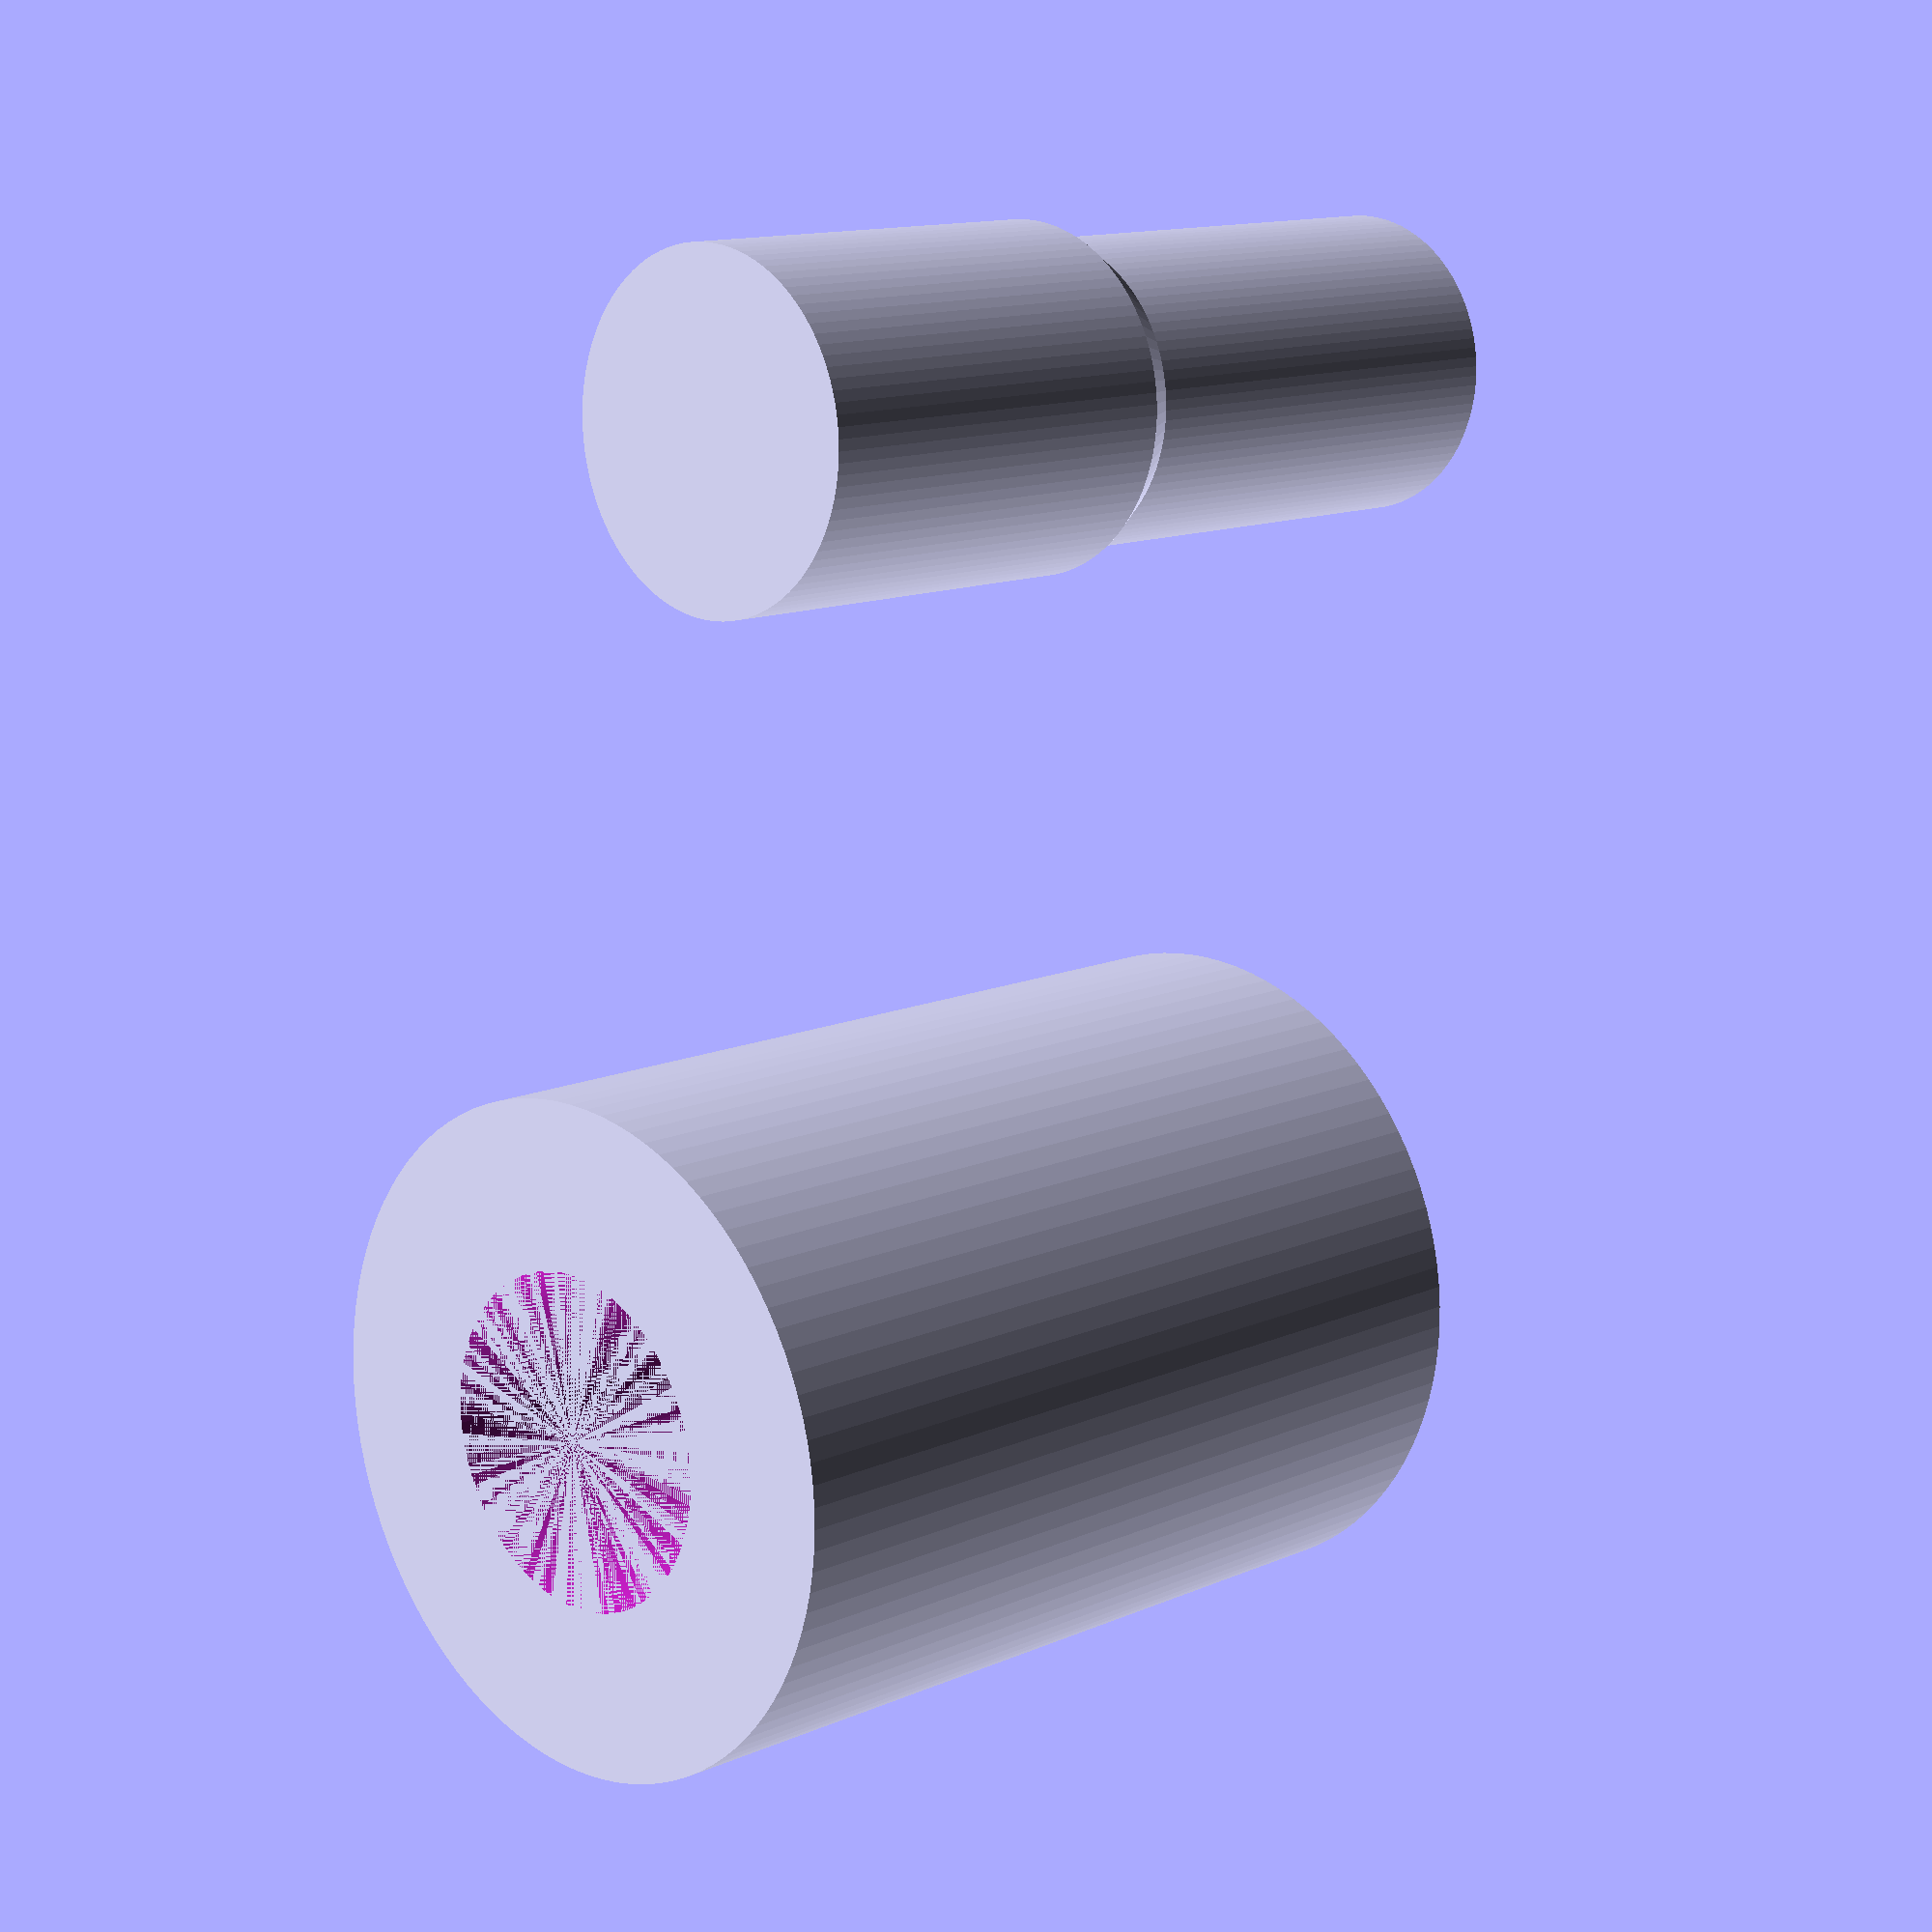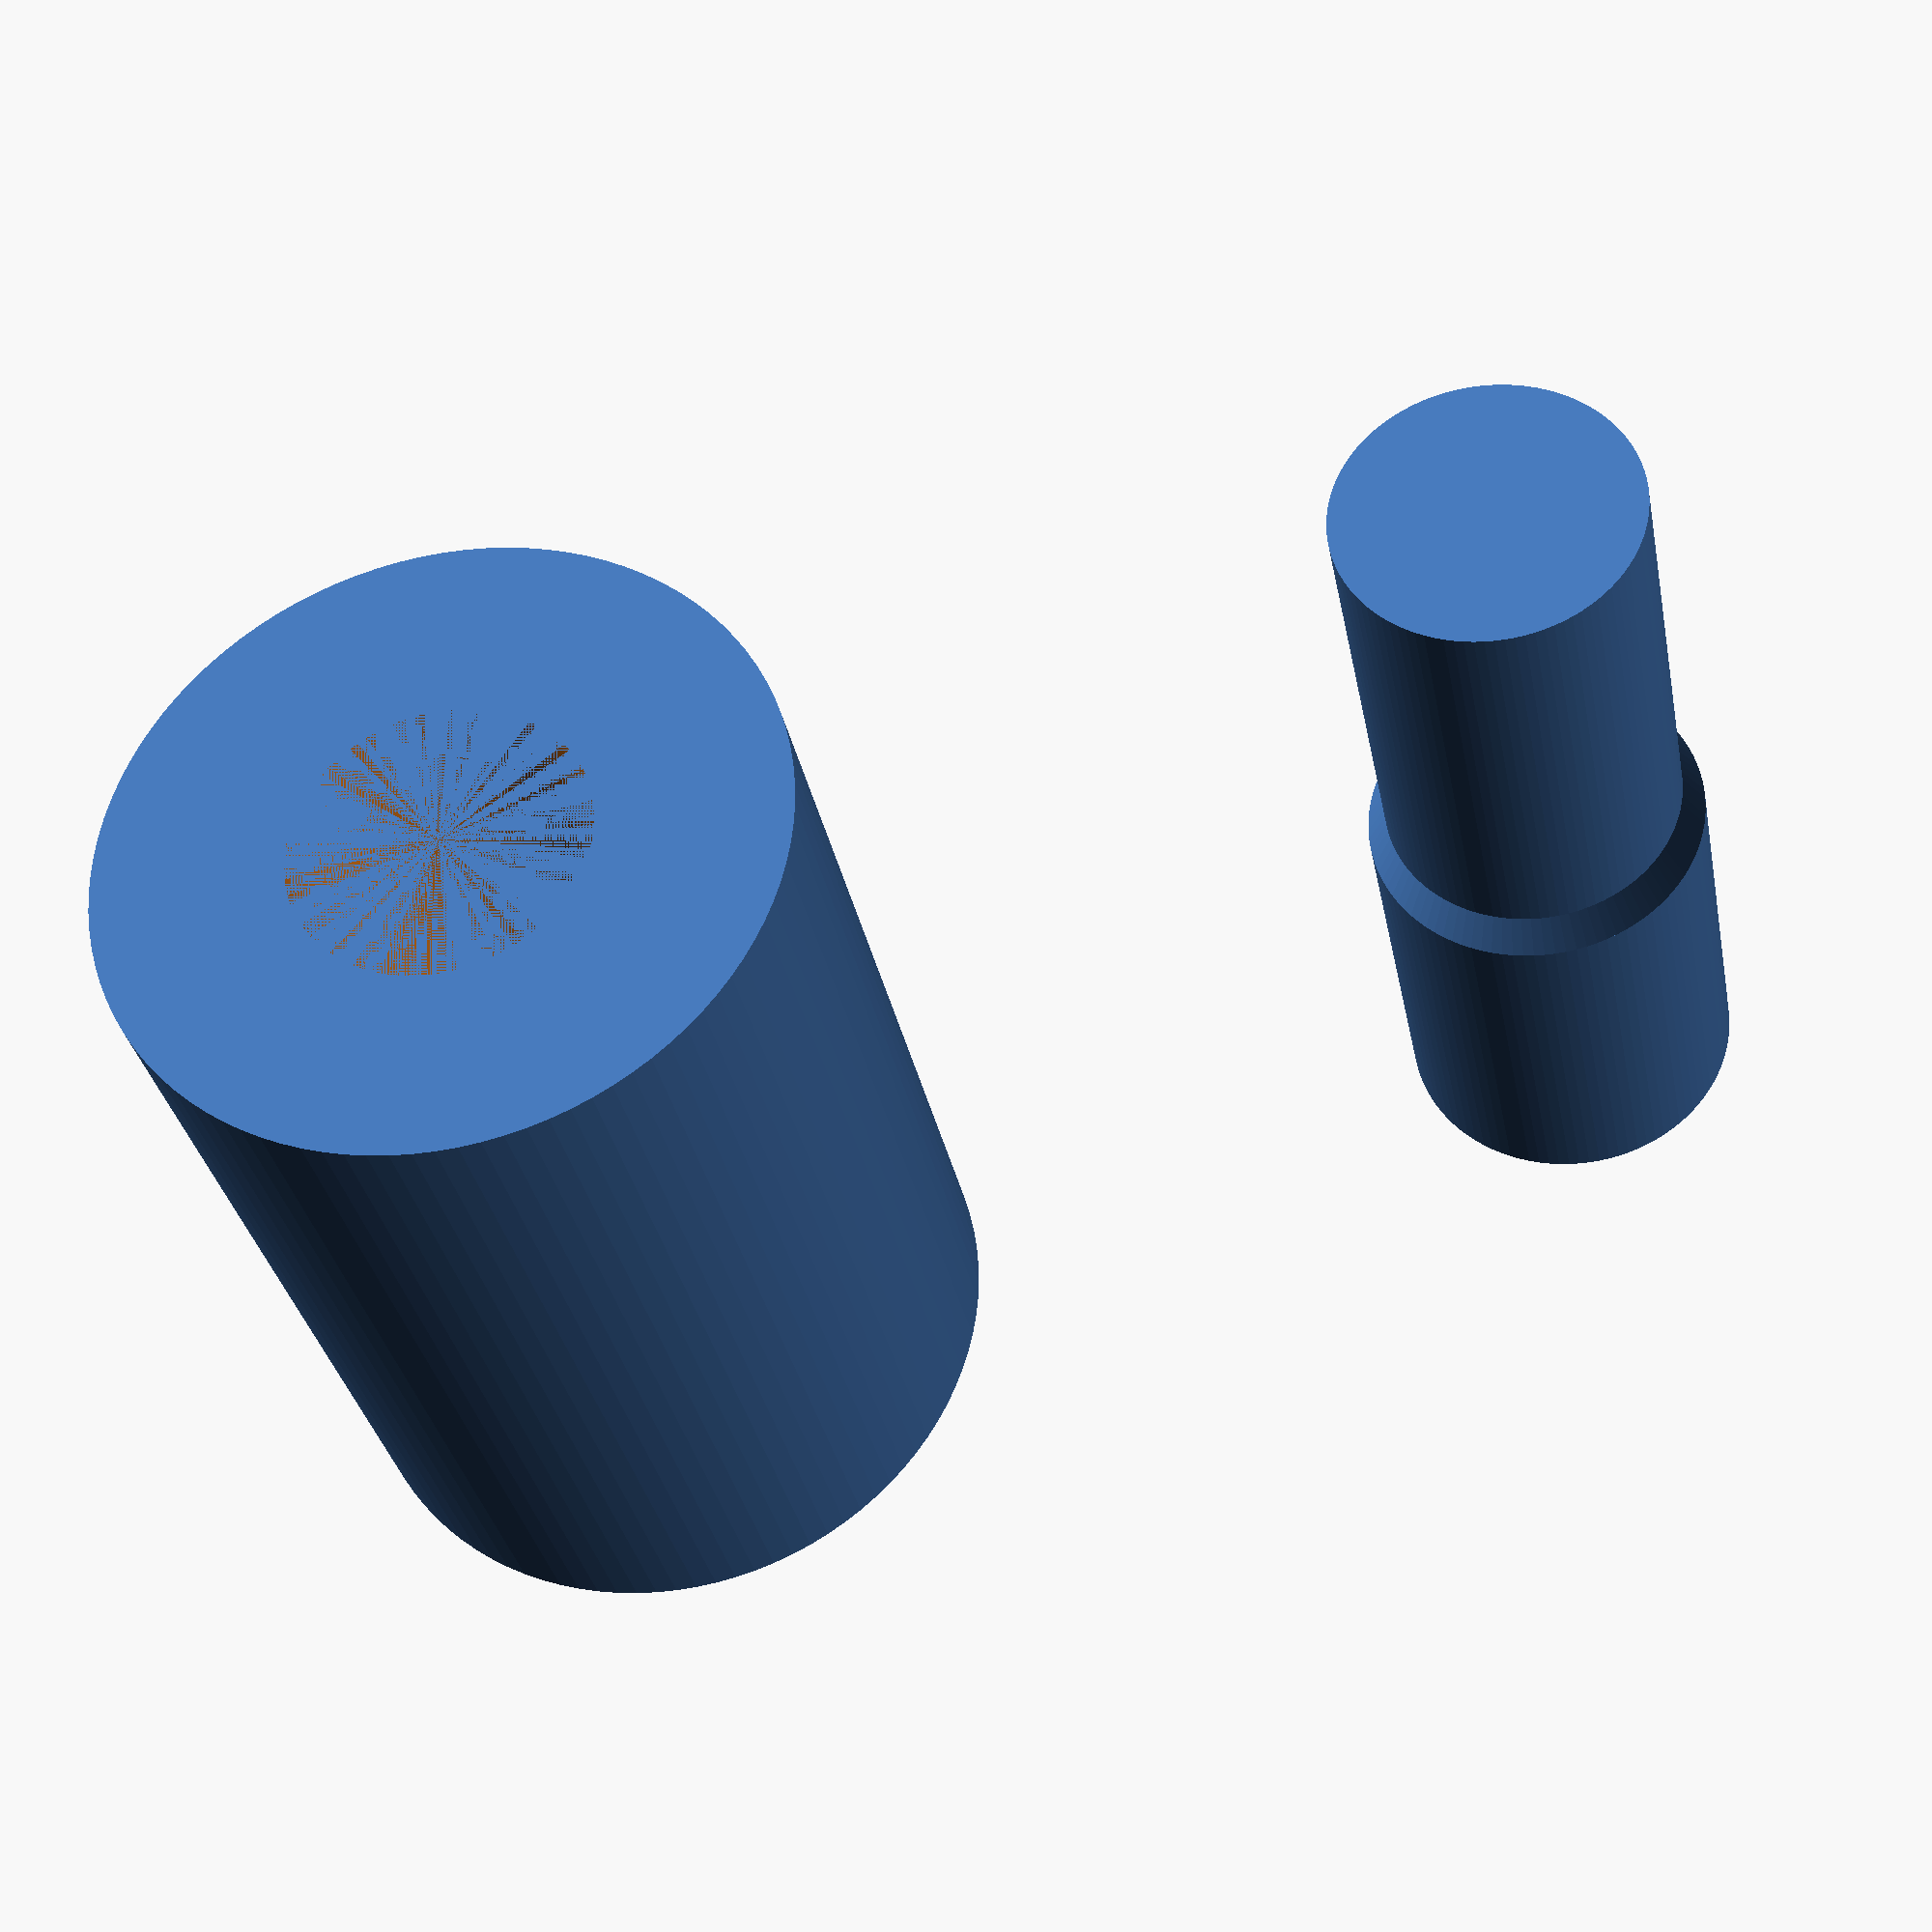
<openscad>
//122GHz feedhorn
//based on W1GHZ's Feeds for Parabolic Dish Antennas, Chapter 6
//This is a version of the W2IMU Dual-Mode Feed
//flare half angle recommendation from W1GHZ

a = 3.22; //mm
b = 3.66; //mm
c = 4.44; //mm
half_angle = 30; //degrees
waveguide_length = 5; //mm
flare_length = ((b/2 - a/2)/tan(half_angle)); //mm
outer_diameter = b; //mm
over_there = 3*b; //mm

$fn = 100;





difference()
{
//outer cylinder to subtract from
cylinder(h= (waveguide_length + flare_length + c), r1=outer_diameter, r2=outer_diameter, center=false);

//inner radius of input waveguide
cylinder(h= waveguide_length, r1=a/2, r2=a/2, center=false);

//inner radius of flare
translate([0,0,waveguide_length]) cylinder(h=flare_length, r1=a/2, r2=b/2, center=false);

//inner radius of output waveguide
translate([0,0,waveguide_length + flare_length]) cylinder(h= c, r1=b/2, r2=b/2, center=false);
}


//make a drawing of what the interior radii look like

//inner radius of input waveguide
translate([over_there, 0, 0]) cylinder(h= waveguide_length, r1=a/2, r2=a/2, center=false);

//inner radius of flare
translate([over_there,0,waveguide_length]) cylinder(h=flare_length, r1=a/2, r2=b/2, center=false);

//inner radius of output waveguide
translate([over_there,0,waveguide_length + flare_length]) cylinder(h= c, r1=b/2, r2=b/2, center=false);
</openscad>
<views>
elev=347.4 azim=281.9 roll=44.5 proj=p view=wireframe
elev=33.0 azim=193.7 roll=190.8 proj=p view=solid
</views>
